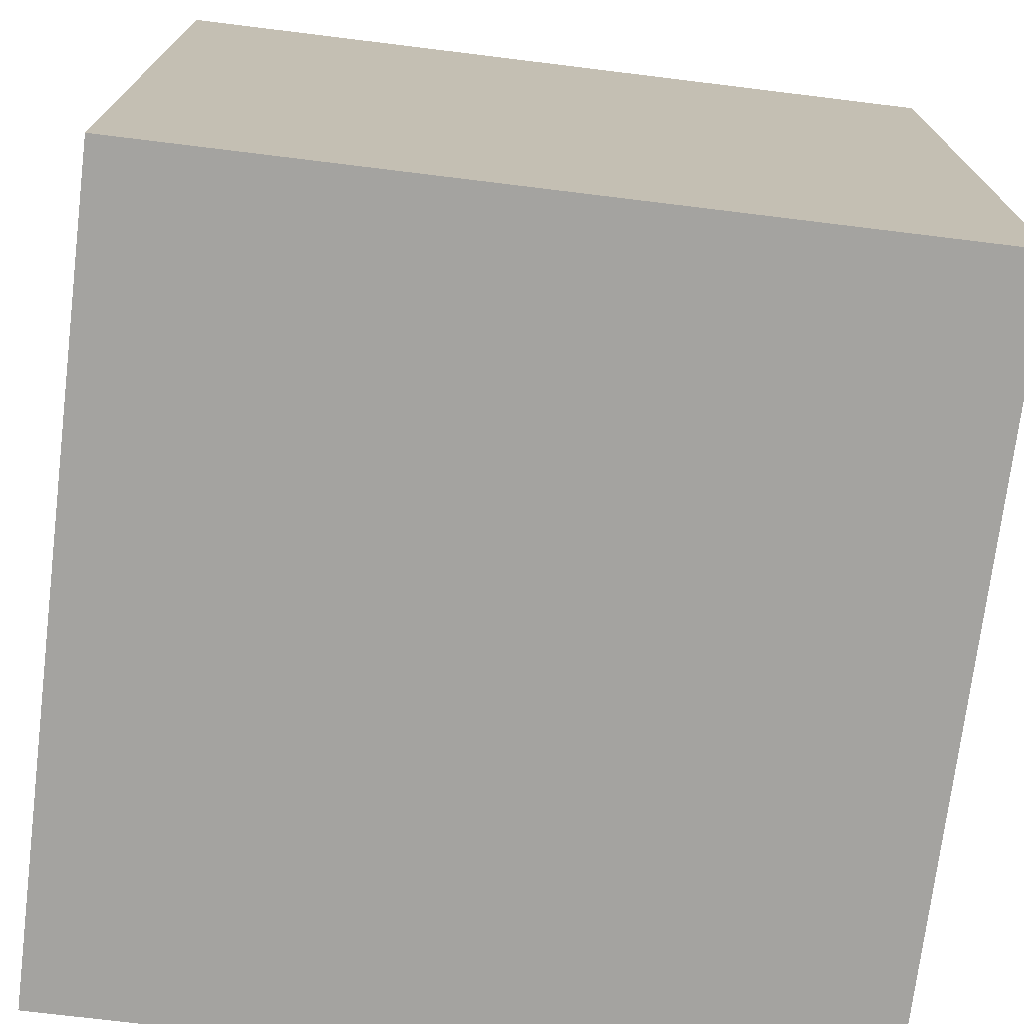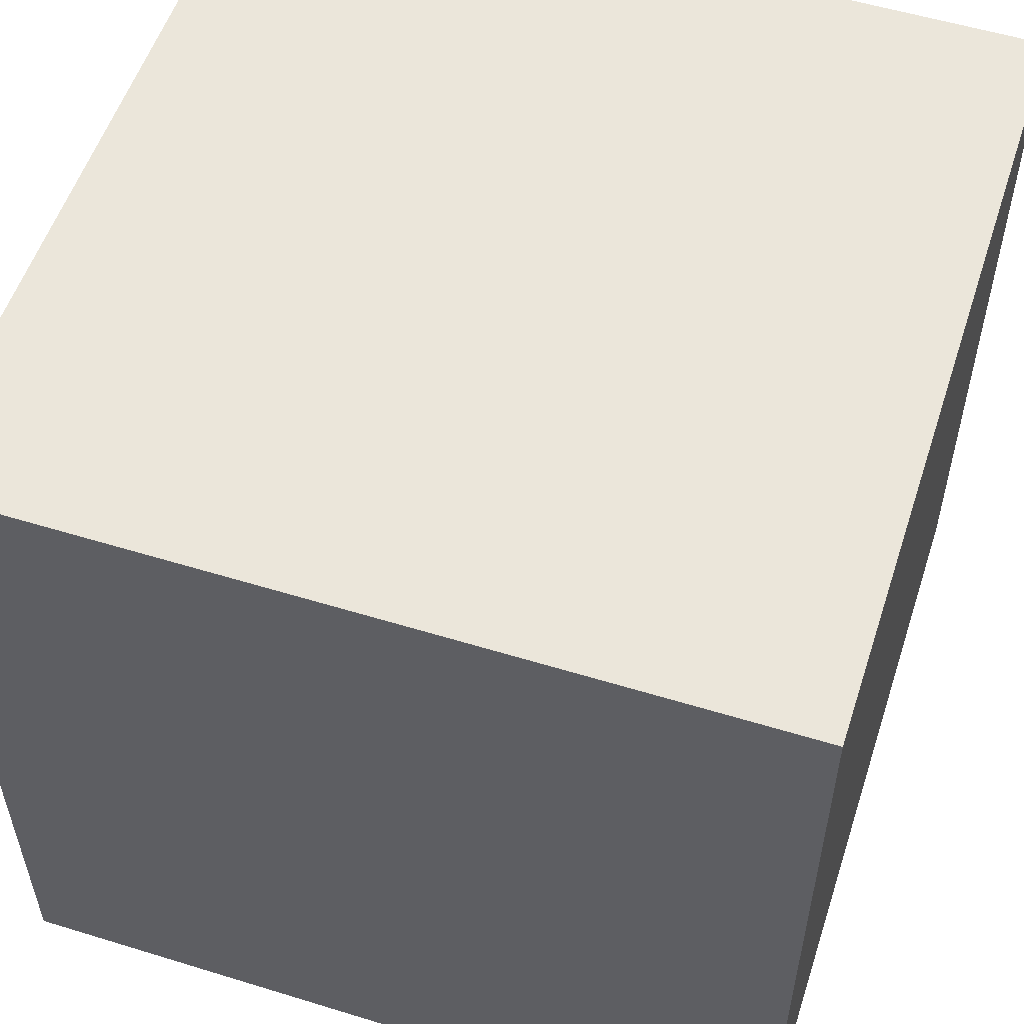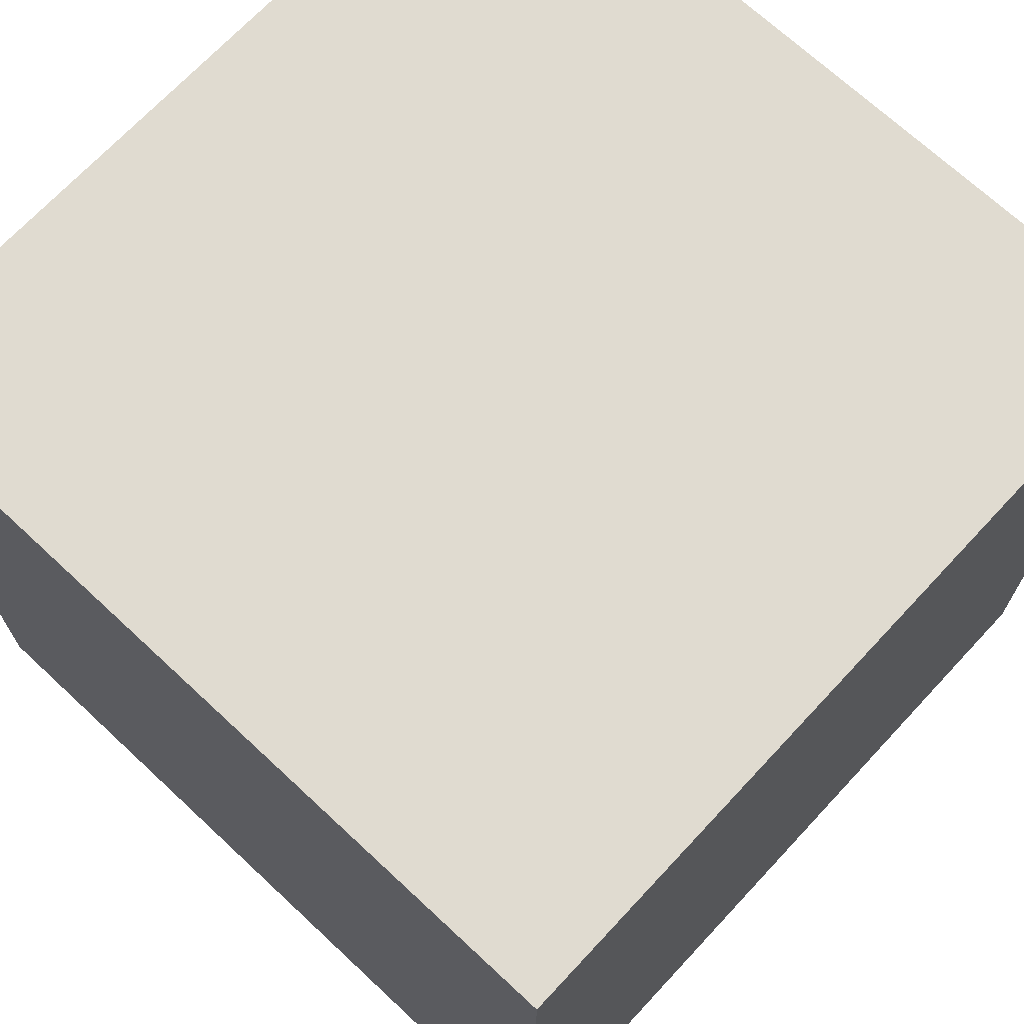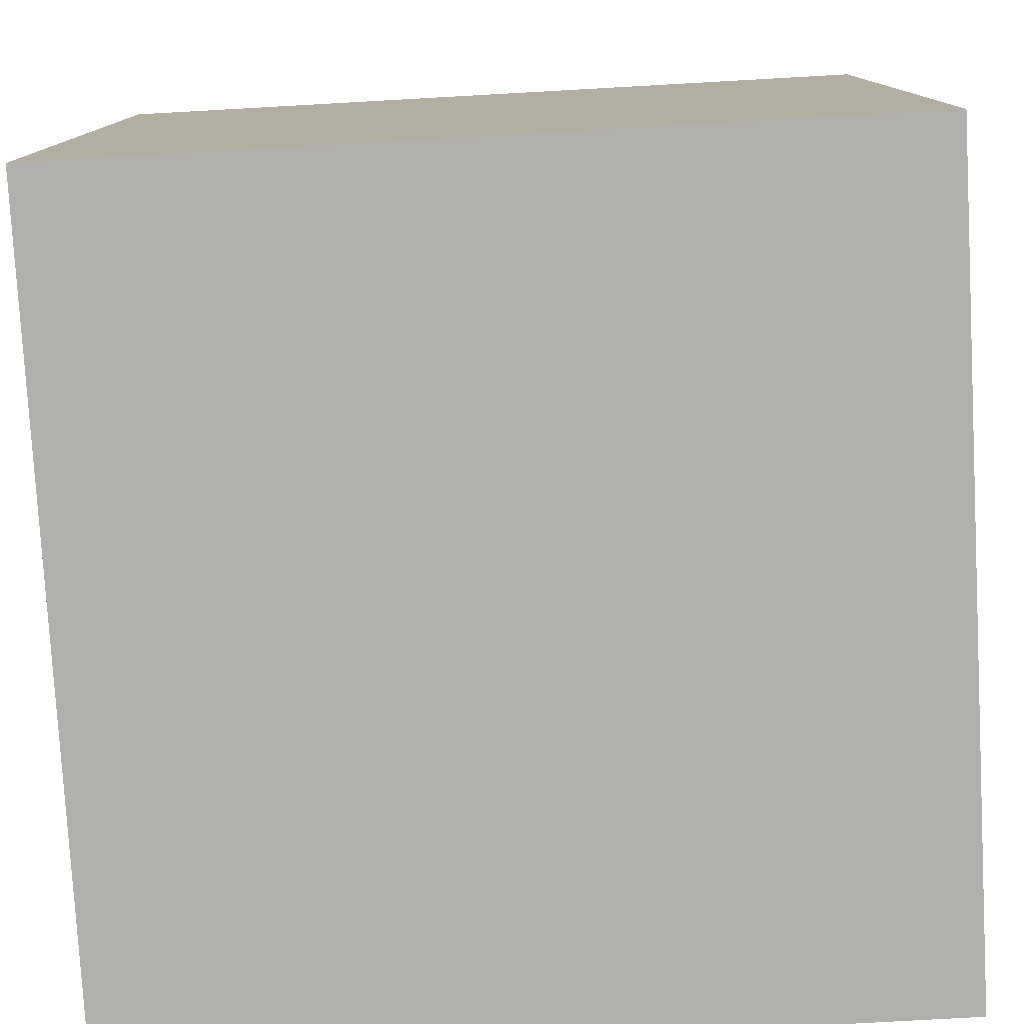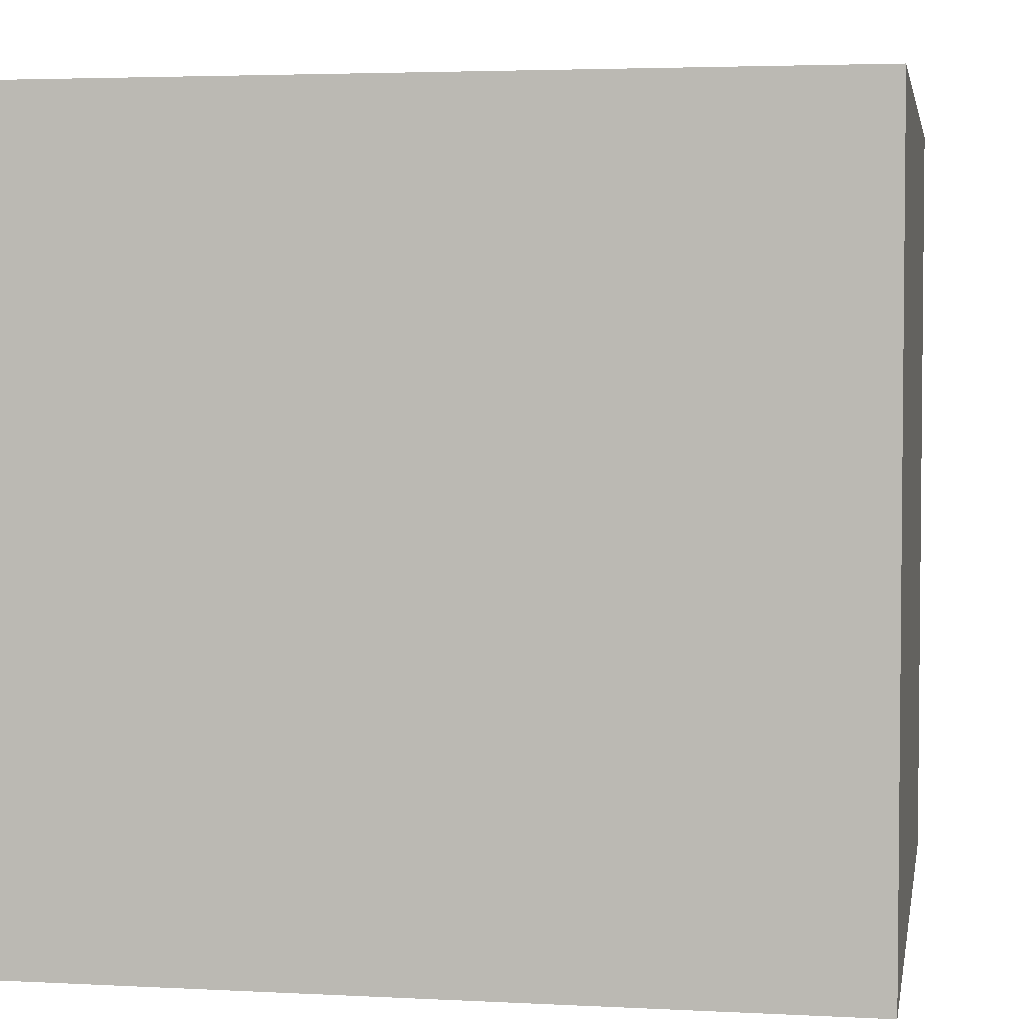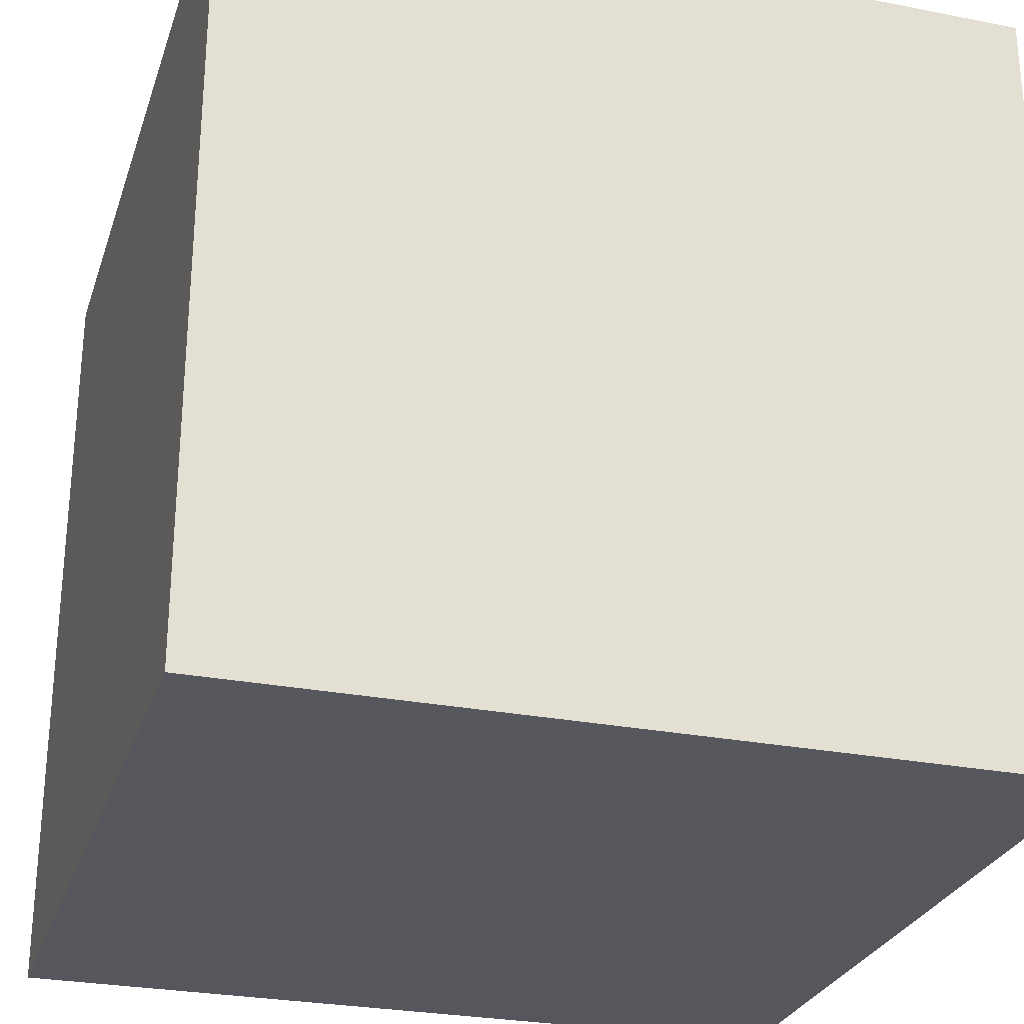
<metadata>
{"format":"obj","ext":"obj","renderer":"f3d","projection":"perspective","resolution":1024,"background":"white","views":[{"elev":-73.0,"azim":-7.0,"up":"+Z"},{"elev":54.9,"azim":108.0,"up":"+Z"},{"elev":70.1,"azim":43.0,"up":"+Z"},{"elev":-78.6,"azim":93.2,"up":"+Y"},{"elev":3.6,"azim":-170.1,"up":"+Z"},{"elev":-27.6,"azim":73.3,"up":"+Y"}]}
</metadata>
<code>
o Cube
v 0.4536 -0.4536 -0.4536
v 0.4536 -0.4536 0.4536
v -0.4536 -0.4536 0.4536
v -0.4536 -0.4536 -0.4536
v 0.4536 0.4536 -0.4536
v 0.4536 0.4536 0.4536
v -0.4536 0.4536 0.4536
v -0.4536 0.4536 -0.4536
f 1 2 3
f 5 8 7
f 5 6 2
f 6 7 3
f 7 8 4
f 1 4 8
f 4 1 3
f 6 5 7
f 1 5 2
f 2 6 3
f 3 7 4
f 5 1 8

</code>
